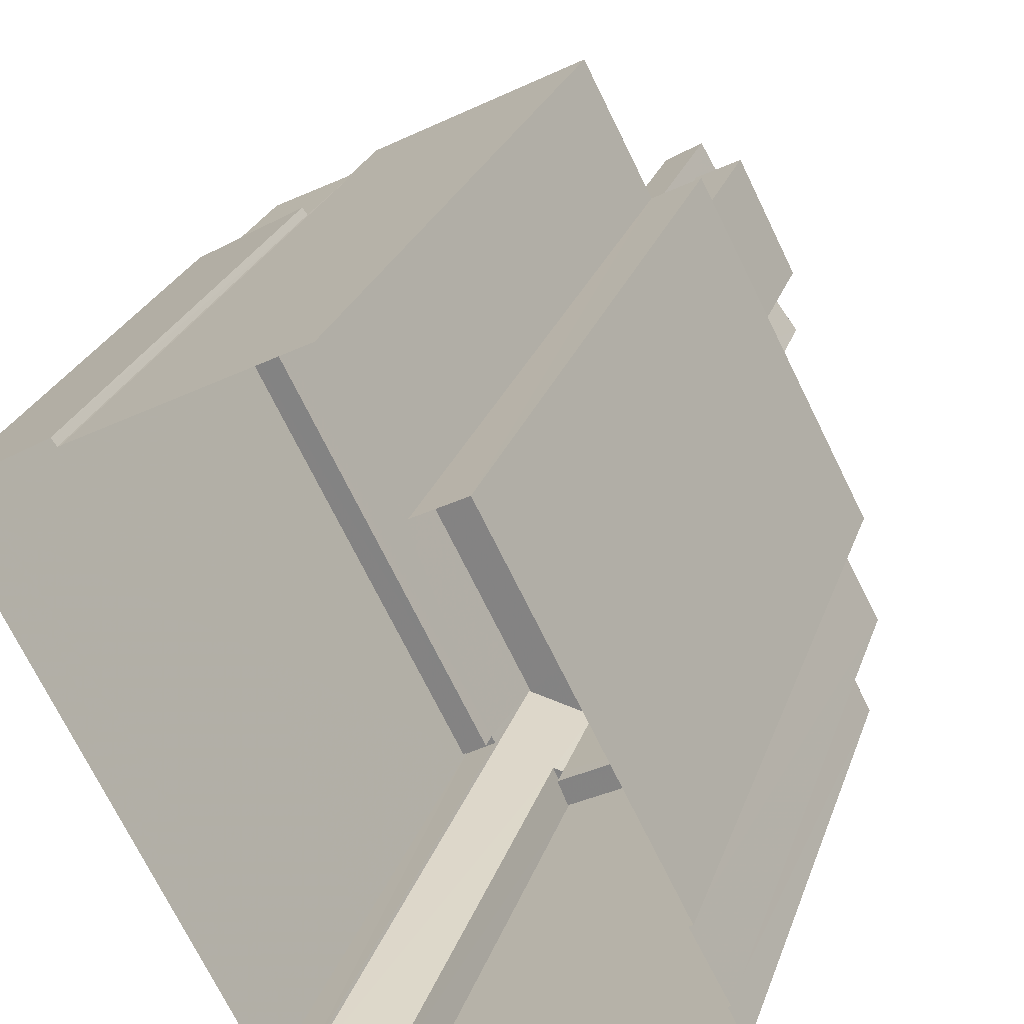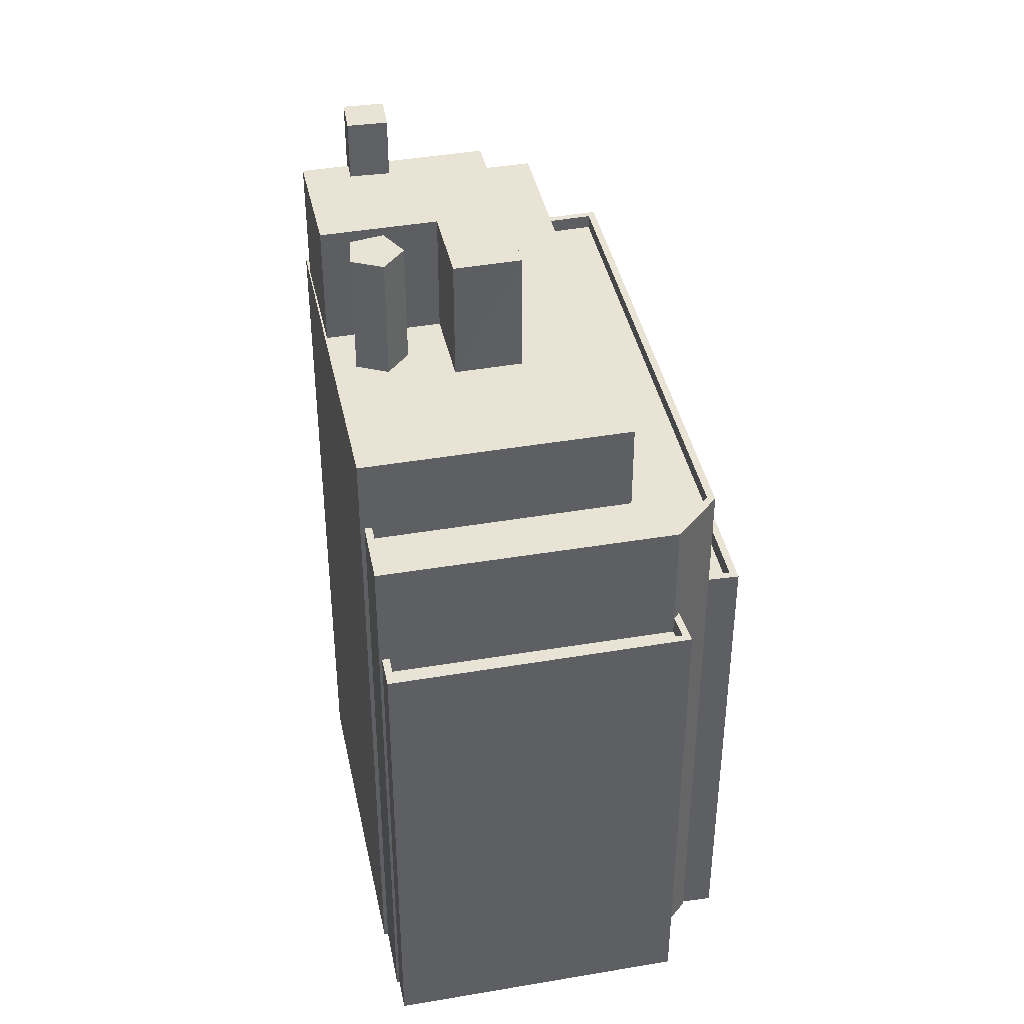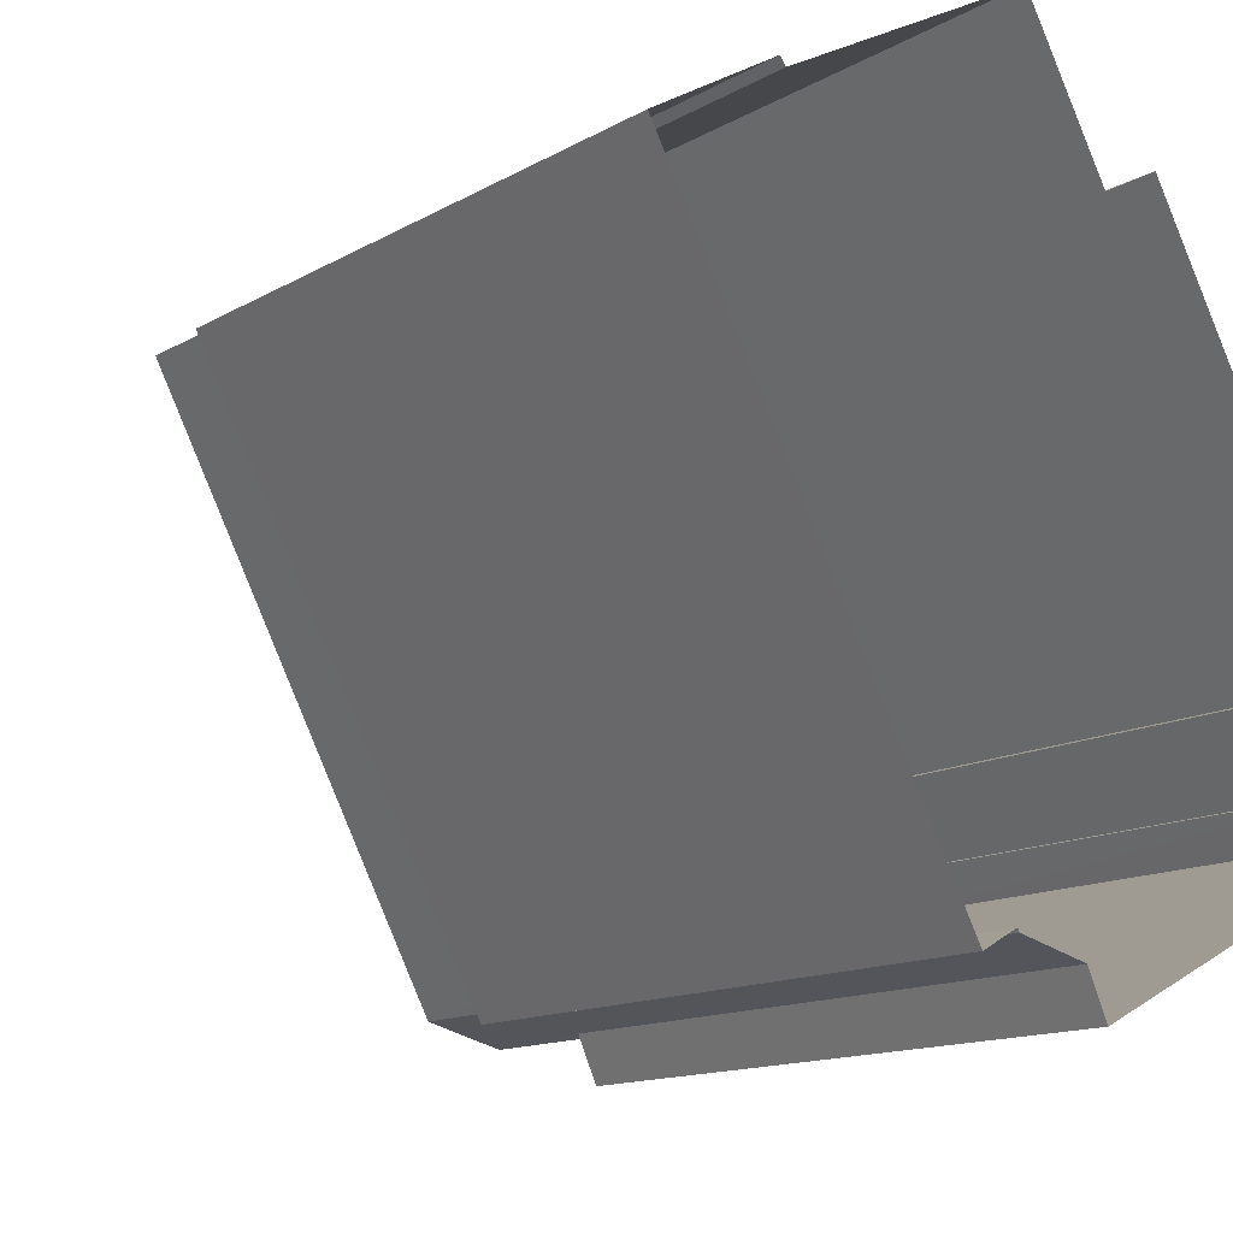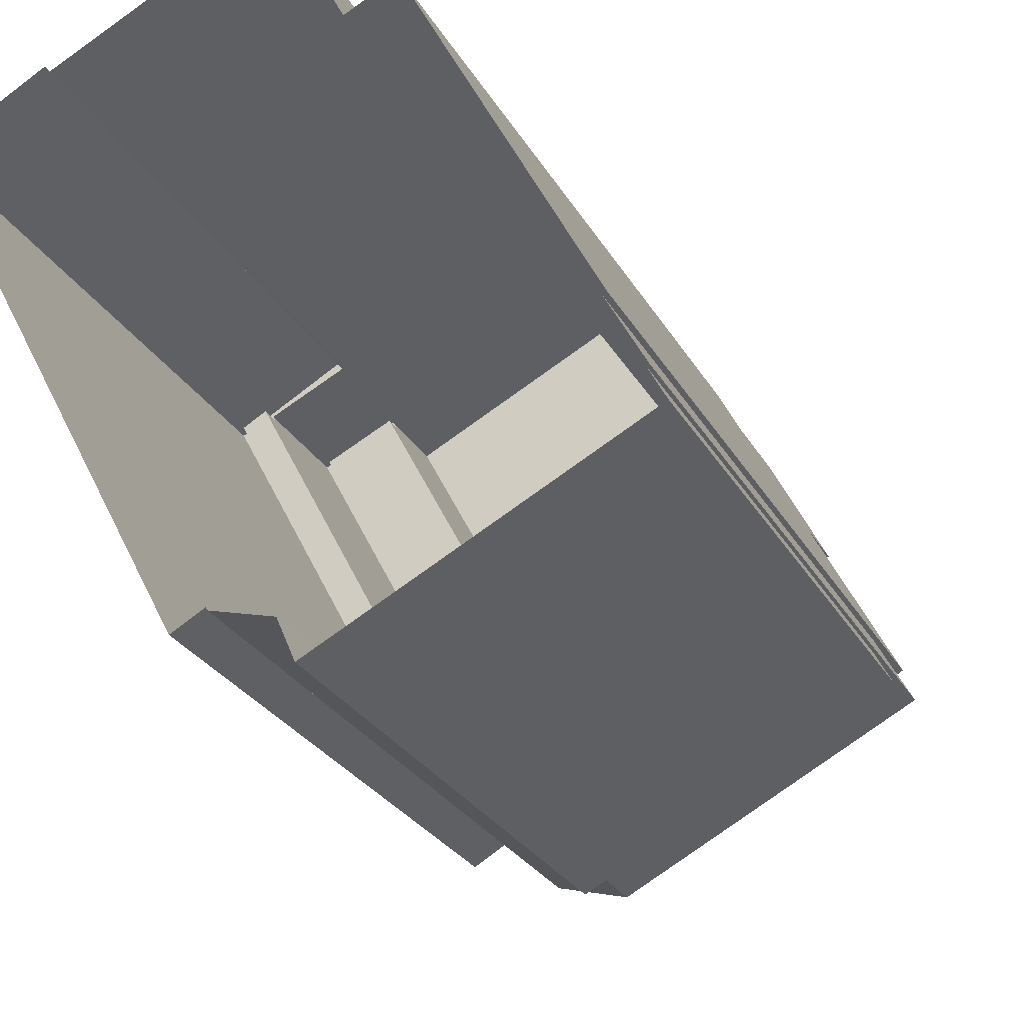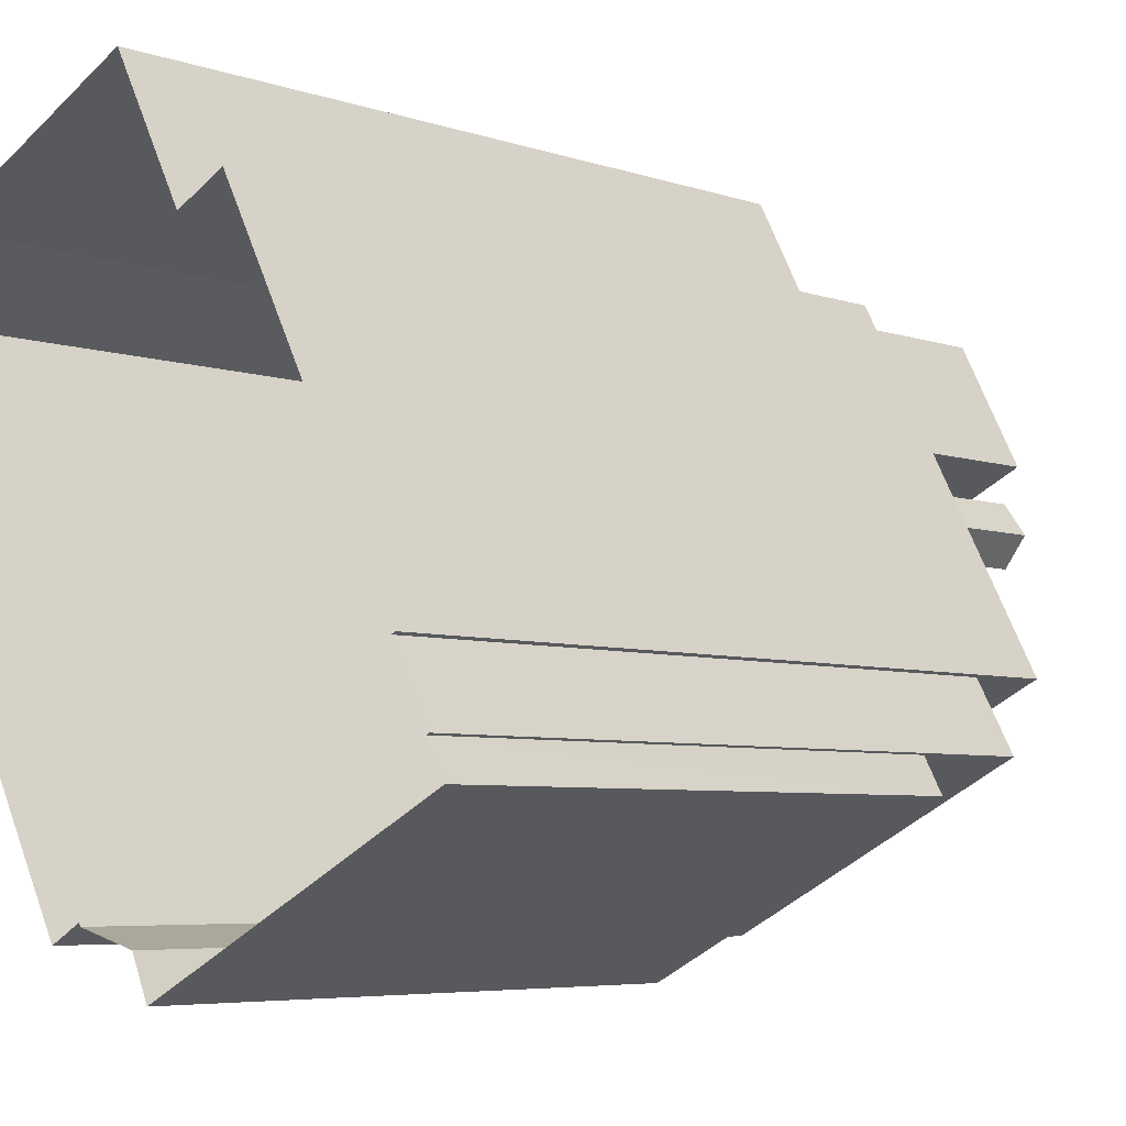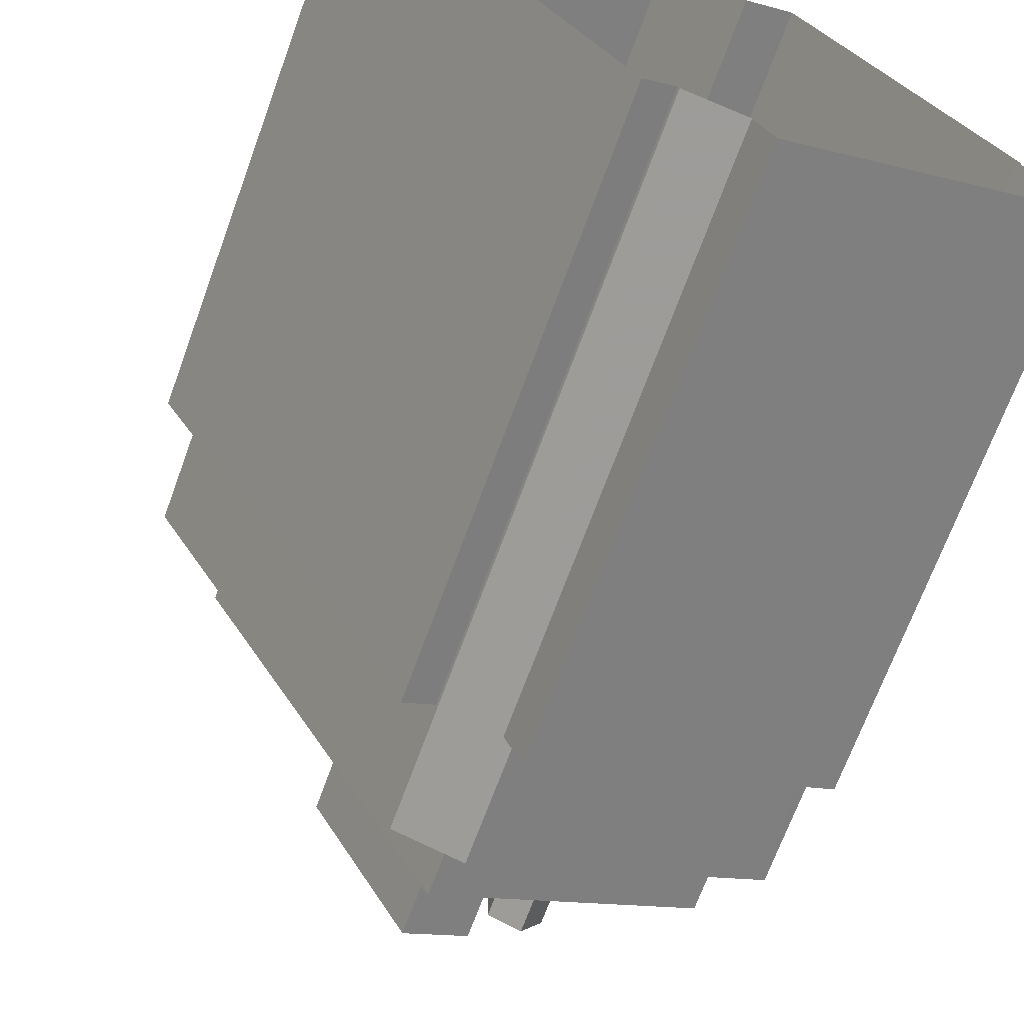
<metadata>
{"format":"obj","ext":"obj","renderer":"f3d","projection":"perspective","resolution":1024,"background":"white","views":[{"elev":25.1,"azim":-163.8,"up":"+Y"},{"elev":41.1,"azim":-39.2,"up":"+Z"},{"elev":-12.6,"azim":143.6,"up":"+Y"},{"elev":-26.7,"azim":-156.5,"up":"+Y"},{"elev":-5.3,"azim":-137.9,"up":"+Y"},{"elev":-68.7,"azim":160.0,"up":"+Y"}]}
</metadata>
<code>
v -5660 -3.601e+04 3.976
v -5659 -3.601e+04 3.977
v -5654 -3.601e+04 3.976
v -5666 -3.602e+04 3.974
v -5662 -3.601e+04 3.976
v -5666 -3.602e+04 3.974
v -5651 -3.601e+04 3.975
v -5654 -3.601e+04 3.975
v -5653 -3.601e+04 3.976
v -5667 -3.602e+04 3.973
v -5667 -3.602e+04 3.973
v -5657 -3.603e+04 3.971
v -5658 -3.603e+04 3.971
v -5660 -3.603e+04 3.971
v -5667 -3.602e+04 3.973
v -5660 -3.603e+04 3.971
v -5658 -3.603e+04 3.971
v -5667 -3.602e+04 17.37
v -5660 -3.603e+04 17.37
v -5660 -3.603e+04 17.37
v -5667 -3.602e+04 17.37
v -5667 -3.602e+04 17.87
v -5667 -3.602e+04 17.87
v -5667 -3.602e+04 17.87
v -5660 -3.603e+04 17.87
v -5660 -3.603e+04 17.87
v -5660 -3.603e+04 17.87
v -5667 -3.602e+04 17.87
v -5660 -3.603e+04 17.87
v -5660 -3.603e+04 17.87
v -5658 -3.603e+04 17.37
v -5657 -3.603e+04 17.37
v -5651 -3.601e+04 17.37
v -5652 -3.601e+04 17.37
v -5658 -3.603e+04 17.87
v -5658 -3.603e+04 17.87
v -5657 -3.603e+04 17.87
v -5654 -3.601e+04 17.87
v -5652 -3.601e+04 17.87
v -5653 -3.601e+04 17.87
v -5657 -3.603e+04 17.87
v -5651 -3.601e+04 17.87
v -5652 -3.601e+04 17.87
v -5651 -3.601e+04 17.87
v -5666 -3.602e+04 20.9
v -5667 -3.602e+04 20.9
v -5667 -3.602e+04 20.9
v -5653 -3.601e+04 20.9
v -5652 -3.601e+04 20.9
v -5654 -3.601e+04 20.9
v -5660 -3.603e+04 20.89
v -5654 -3.601e+04 20.9
v -5652 -3.601e+04 20.9
v -5666 -3.602e+04 20.9
v -5658 -3.603e+04 20.89
v -5658 -3.603e+04 20.89
v -5660 -3.603e+04 20.89
v -5658 -3.603e+04 20.49
v -5652 -3.601e+04 20.5
v -5660 -3.602e+04 20.5
v -5660 -3.603e+04 20.49
v -5654 -3.601e+04 20.5
v -5667 -3.602e+04 20.5
v -5666 -3.602e+04 20.5
v -5661 -3.602e+04 22.97
v -5662 -3.602e+04 22.97
v -5662 -3.602e+04 22.97
v -5660 -3.602e+04 22.97
v -5657 -3.602e+04 22.97
v -5660 -3.602e+04 22.97
v -5659 -3.602e+04 22.97
v -5666 -3.602e+04 22.97
v -5662 -3.602e+04 22.97
v -5664 -3.602e+04 22.97
v -5663 -3.602e+04 22.97
v -5664 -3.602e+04 22.97
v -5663 -3.602e+04 22.97
v -5660 -3.601e+04 22.97
v -5653 -3.601e+04 22.97
v -5659 -3.601e+04 22.97
v -5655 -3.602e+04 22.97
v -5660 -3.601e+04 22.97
v -5662 -3.601e+04 22.97
v -5661 -3.601e+04 22.97
v -5662 -3.601e+04 22.97
v -5661 -3.602e+04 22.97
v -5663 -3.602e+04 22.97
v -5661 -3.601e+04 22.97
v -5660 -3.601e+04 22.97
v -5658 -3.602e+04 22.97
v -5661 -3.601e+04 27.94
v -5660 -3.601e+04 27.94
v -5660 -3.601e+04 27.94
v -5661 -3.601e+04 27.94
v -5661 -3.601e+04 26.34
v -5662 -3.601e+04 26.34
v -5663 -3.602e+04 26.34
v -5661 -3.601e+04 26.34
v -5661 -3.602e+04 26.34
v -5662 -3.602e+04 26.34
v -5660 -3.602e+04 26.34
v -5660 -3.601e+04 26.34
v -5660 -3.601e+04 26.34
v -5658 -3.602e+04 26.34
v -5662 -3.602e+04 26.38
v -5662 -3.602e+04 26.38
v -5663 -3.602e+04 26.38
v -5663 -3.602e+04 26.38
v -5664 -3.602e+04 26.38
f 1 2 3
f 4 5 1
f 5 4 6
f 7 8 9
f 10 4 11
f 8 1 3
f 12 13 7
f 14 15 11
f 16 15 14
f 17 14 13
f 13 4 1
f 13 8 7
f 14 11 4
f 13 1 8
f 14 4 13
f 18 19 20
f 21 18 20
f 22 23 24
f 25 26 27
f 23 28 24
f 28 26 25
f 29 25 27
f 30 25 29
f 24 28 25
f 31 32 33
f 34 31 33
f 35 36 37
f 38 39 40
f 36 41 37
f 40 39 42
f 37 41 42
f 39 43 44
f 44 37 42
f 39 44 42
f 45 46 47
f 48 49 50
f 46 51 47
f 52 53 48
f 54 45 47
f 55 49 53
f 51 55 56
f 56 55 53
f 56 57 51
f 47 51 57
f 53 49 48
f 58 59 60
f 58 60 61
f 59 62 60
f 61 60 63
f 63 60 64
f 65 66 67
f 68 69 70
f 69 71 70
f 72 68 73
f 74 75 76
f 72 74 76
f 73 65 67
f 68 70 73
f 77 73 67
f 72 77 74
f 72 73 77
f 78 79 80
f 81 79 78
f 82 83 84
f 78 80 82
f 76 85 83
f 65 86 66
f 87 76 75
f 66 87 75
f 86 87 66
f 88 84 85
f 78 82 84
f 85 76 87
f 84 83 85
f 78 89 90
f 78 90 81
f 90 69 81
f 90 71 69
f 91 92 93
f 94 91 93
f 95 96 97
f 96 95 98
f 99 100 101
f 95 97 99
f 102 103 104
f 104 99 101
f 103 95 99
f 103 99 104
f 105 106 107
f 106 108 107
f 108 109 107
f 21 24 18
f 21 22 24
f 20 25 30
f 20 19 25
f 18 25 19
f 18 24 25
f 14 26 16
f 14 27 26
f 26 28 15
f 16 26 15
f 11 15 28
f 23 11 28
f 34 33 44
f 43 34 44
f 37 44 33
f 32 37 33
f 37 32 31
f 35 37 31
f 38 40 9
f 8 38 9
f 9 42 7
f 9 40 42
f 7 41 12
f 7 42 41
f 13 41 36
f 13 12 41
f 51 27 55
f 55 27 17
f 51 29 27
f 17 27 14
f 8 3 38
f 3 50 38
f 38 49 39
f 38 50 49
f 39 49 43
f 34 43 35
f 31 34 35
f 13 36 17
f 35 49 55
f 17 36 55
f 36 35 55
f 43 49 35
f 29 51 30
f 21 20 30
f 11 23 10
f 22 51 46
f 10 23 46
f 21 30 22
f 23 22 46
f 30 51 22
f 4 10 46
f 45 4 46
f 64 47 63
f 64 54 47
f 62 59 53
f 52 62 53
f 56 53 59
f 58 56 59
f 56 58 61
f 57 56 61
f 57 61 63
f 47 57 63
f 48 50 79
f 79 50 80
f 80 50 2
f 50 3 2
f 82 2 1
f 82 80 2
f 64 60 54
f 4 45 6
f 60 68 54
f 6 45 72
f 54 68 72
f 45 54 72
f 76 5 6
f 6 72 76
f 83 5 76
f 5 83 82
f 1 5 82
f 68 60 69
f 60 62 69
f 81 52 79
f 79 52 48
f 69 62 81
f 62 52 81
f 92 102 93
f 93 102 78
f 92 103 102
f 78 102 89
f 95 92 91
f 95 103 92
f 95 91 98
f 88 98 84
f 84 98 94
f 98 91 94
f 84 94 93
f 78 84 93
f 90 104 71
f 104 101 71
f 101 70 71
f 73 101 100
f 73 70 101
f 73 100 65
f 100 99 65
f 99 86 65
f 87 86 99
f 97 87 99
f 85 87 97
f 96 85 97
f 89 104 90
f 89 102 104
f 98 85 96
f 98 88 85
f 66 106 105
f 67 66 105
f 67 105 107
f 77 67 107
f 74 107 109
f 74 77 107
f 75 109 108
f 75 74 109
f 75 108 106
f 66 75 106

</code>
